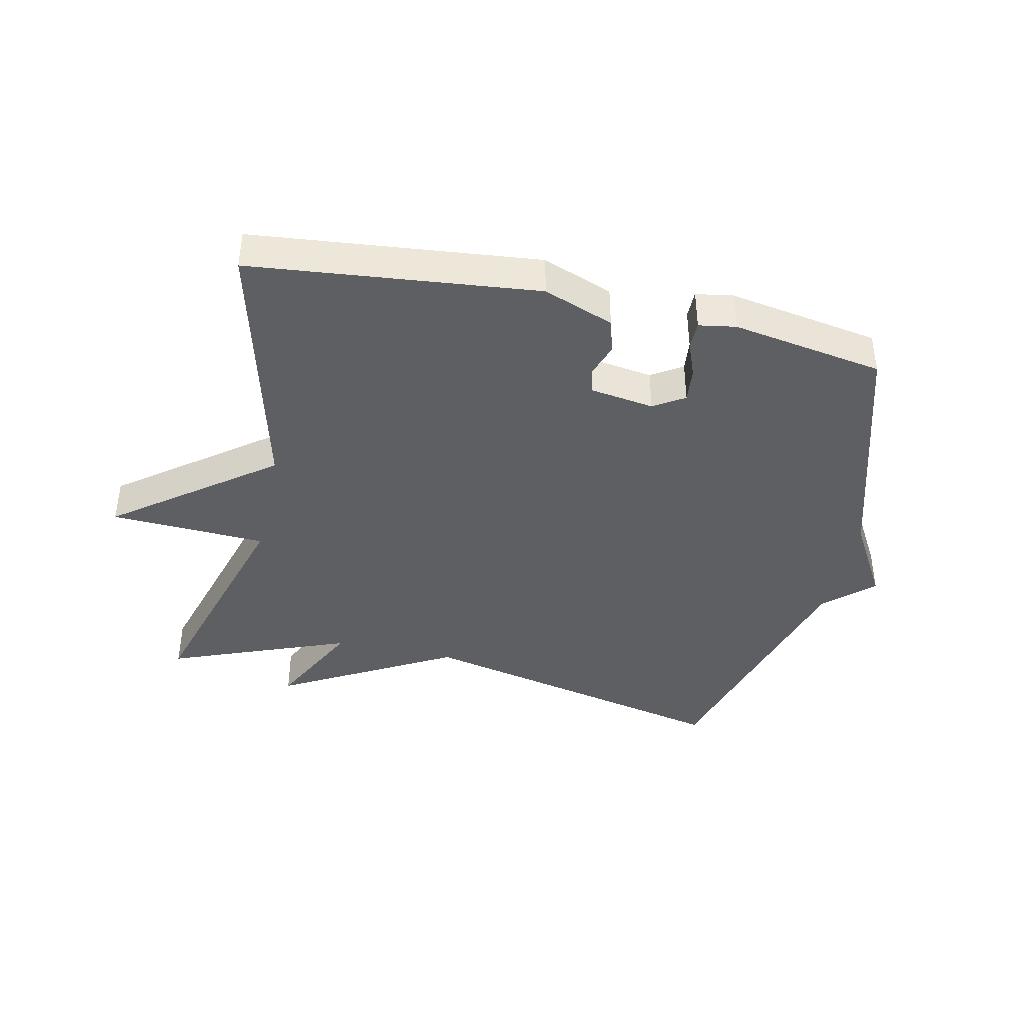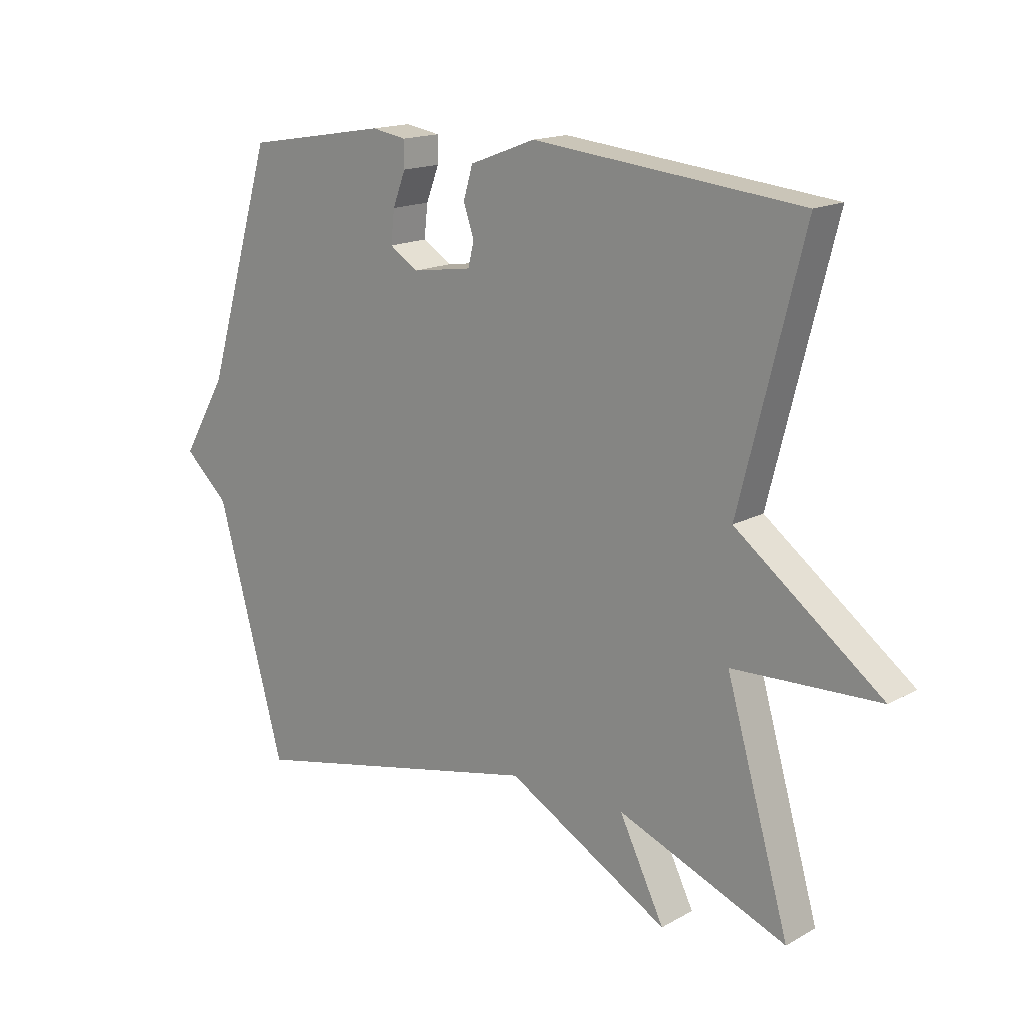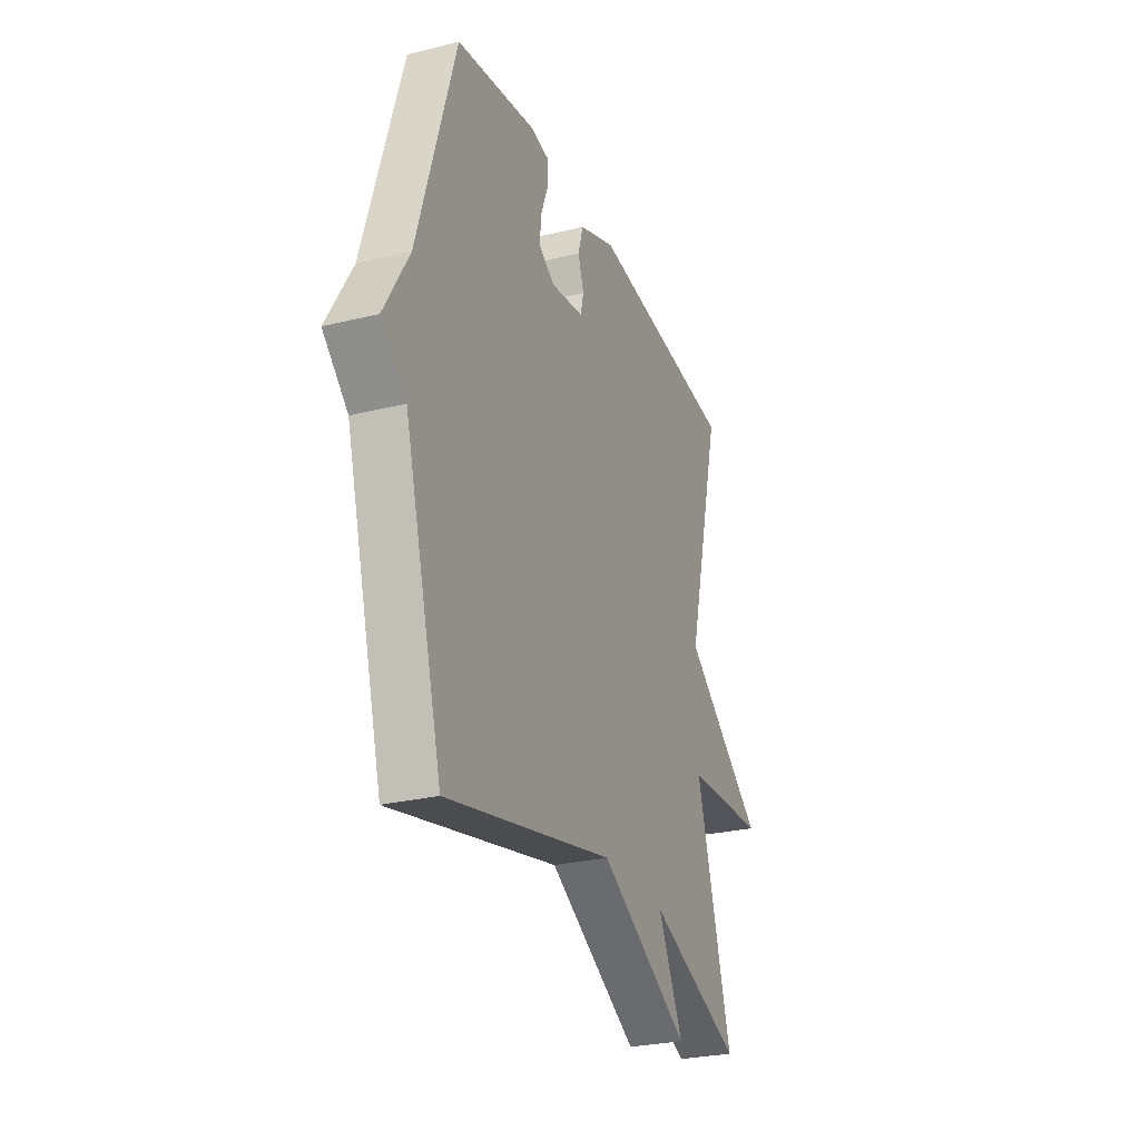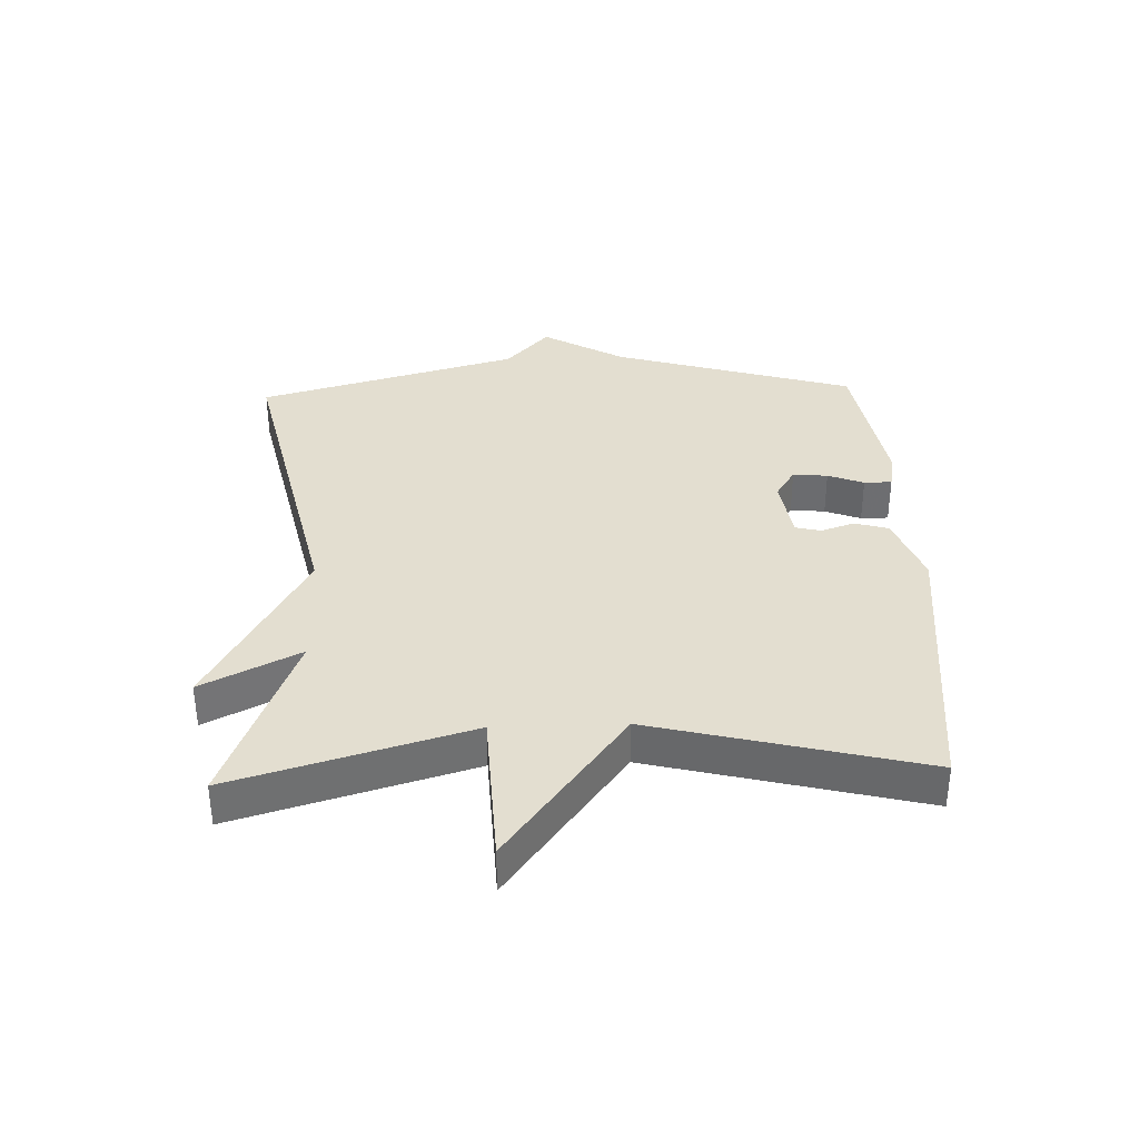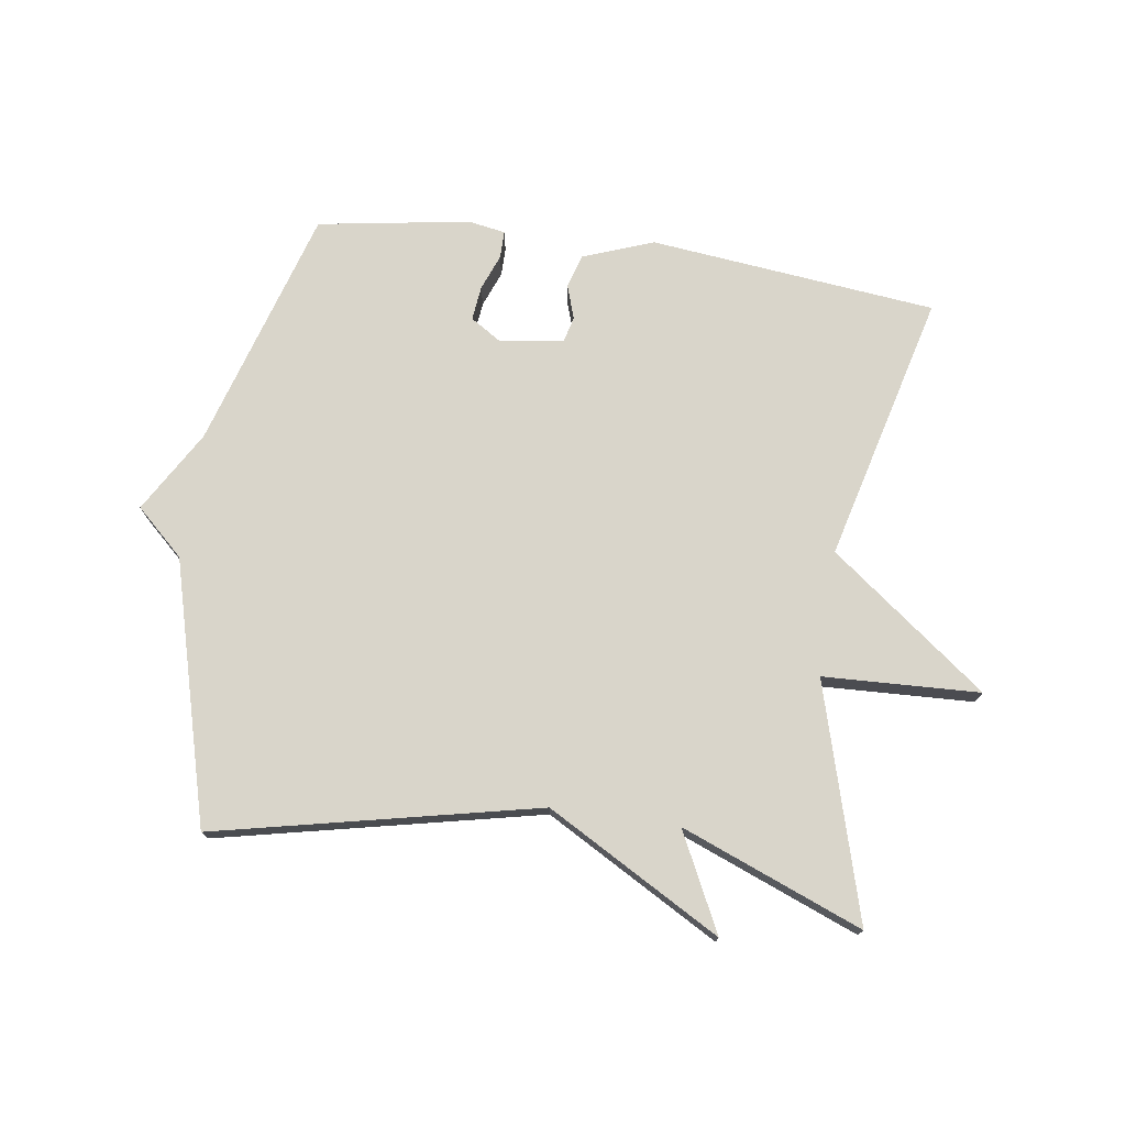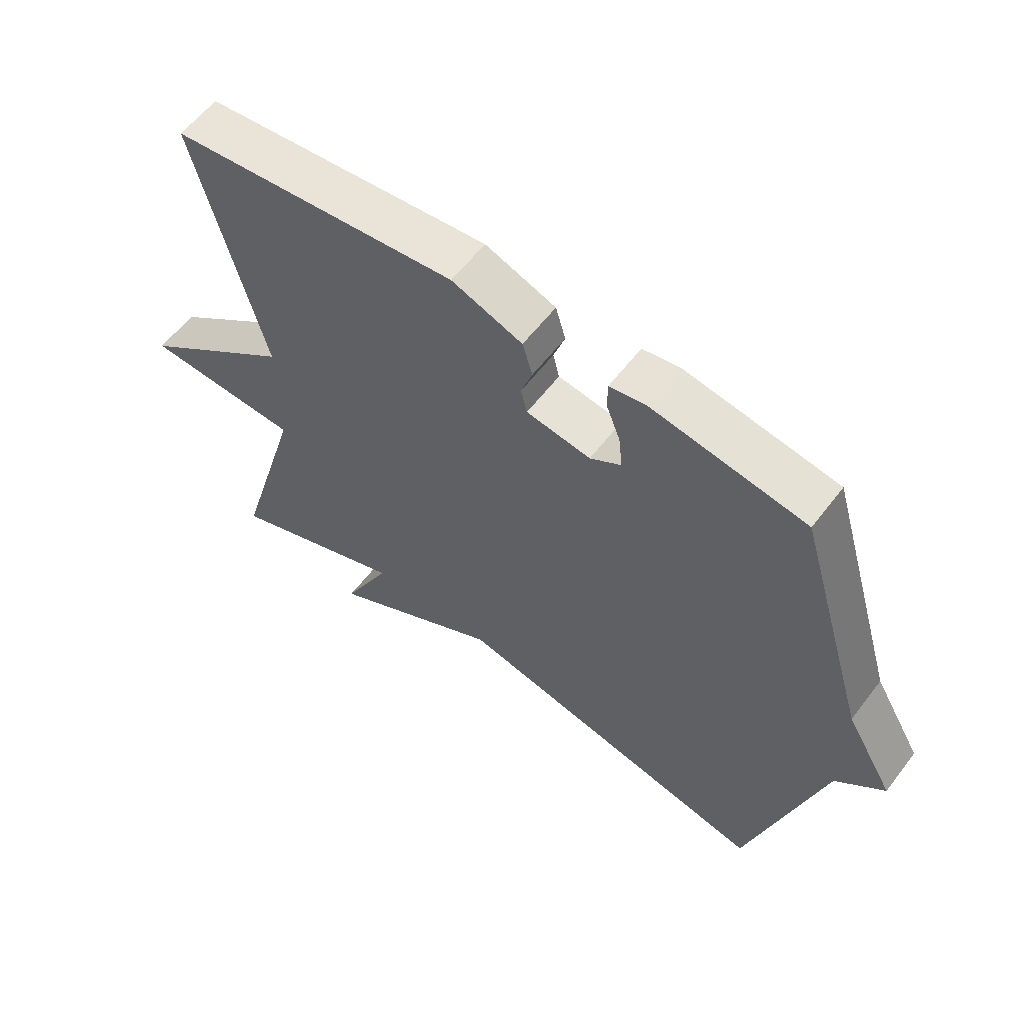
<metadata>
{"format":"obj","ext":"obj","renderer":"f3d","projection":"perspective","resolution":1024,"background":"white","views":[{"elev":-40.8,"azim":-12.5,"up":"+Y"},{"elev":16.1,"azim":-138.6,"up":"+Z"},{"elev":-27.3,"azim":110.9,"up":"+Z"},{"elev":35.8,"azim":-92.1,"up":"+Y"},{"elev":74.7,"azim":-171.6,"up":"+Y"},{"elev":59.4,"azim":37.2,"up":"+Z"}]}
</metadata>
<code>
v 0.5 0.07 -0.5
v -0.012 0.07 -0.387
v -0.289 0.07 -0.542
v -0.212 0.07 -0.387
v -0.5 0.07 -0.5
v -0.392 0.07 -0.127
v -0.641 0.07 -0.116
v -0.392 0.07 0.073
v -0.5 0.07 0.5
v -0.044 0.07 0.548
v 0.068 0.07 0.506
v 0.084 0.07 0.452
v 0.066 0.07 0.399
v 0.076 0.07 0.358
v 0.178 0.07 0.343
v 0.227 0.07 0.374
v 0.221 0.07 0.429
v 0.199 0.07 0.486
v 0.199 0.07 0.53
v 0.258 0.07 0.54
v 0.5 0.07 0.5
v 0.615 0.07 0.116
v 0.691 0.07 -0.014
v 0.615 0.07 -0.084
v 0.5 0 -0.5
v -0.012 0 -0.387
v -0.289 0 -0.542
v -0.212 0 -0.387
v -0.5 0 -0.5
v -0.392 0 -0.127
v -0.641 0 -0.116
v -0.392 0 0.073
v -0.5 0 0.5
v -0.044 0 0.548
v 0.068 0 0.506
v 0.084 0 0.452
v 0.066 0 0.399
v 0.076 0 0.358
v 0.178 0 0.343
v 0.227 0 0.374
v 0.221 0 0.429
v 0.199 0 0.486
v 0.199 0 0.53
v 0.258 0 0.54
v 0.5 0 0.5
v 0.615 0 0.116
v 0.691 0 -0.014
v 0.615 0 -0.084
f 22 23 24
f 21 22 24
f 20 21 24
f 19 20 24
f 18 19 24
f 17 18 24
f 16 17 24 1
f 15 16 1 2
f 14 15 2
f 13 14 2
f 11 12 13
f 10 11 13
f 9 10 13
f 8 9 13
f 6 7 8 13
f 4 5 6 13
f 4 13 2
f 2 3 4
f 48 47 46
f 48 46 45
f 48 45 44
f 48 44 43
f 48 43 42
f 48 42 41
f 25 48 41 40
f 26 25 40 39
f 26 39 38
f 26 38 37
f 37 36 35
f 37 35 34
f 37 34 33
f 37 33 32
f 37 32 31 30
f 37 30 29 28
f 26 37 28
f 28 27 26
f 1 25 26 2
f 2 26 27 3
f 3 27 28 4
f 4 28 29 5
f 5 29 30 6
f 6 30 31 7
f 7 31 32 8
f 8 32 33 9
f 9 33 34 10
f 10 34 35 11
f 11 35 36 12
f 12 36 37 13
f 13 37 38 14
f 14 38 39 15
f 15 39 40 16
f 16 40 41 17
f 17 41 42 18
f 18 42 43 19
f 19 43 44 20
f 20 44 45 21
f 21 45 46 22
f 22 46 47 23
f 23 47 48 24
f 24 48 25 1

</code>
